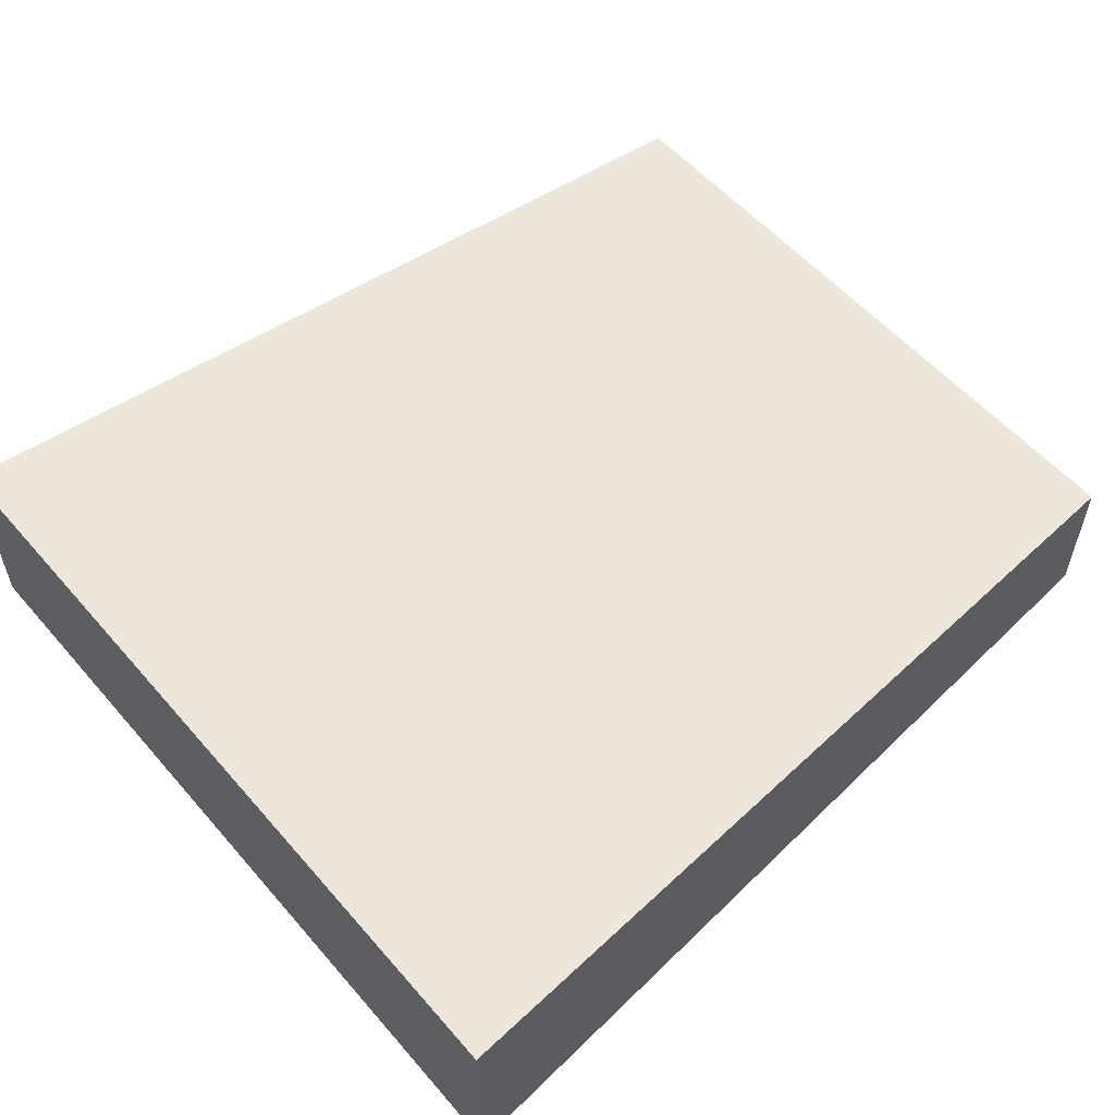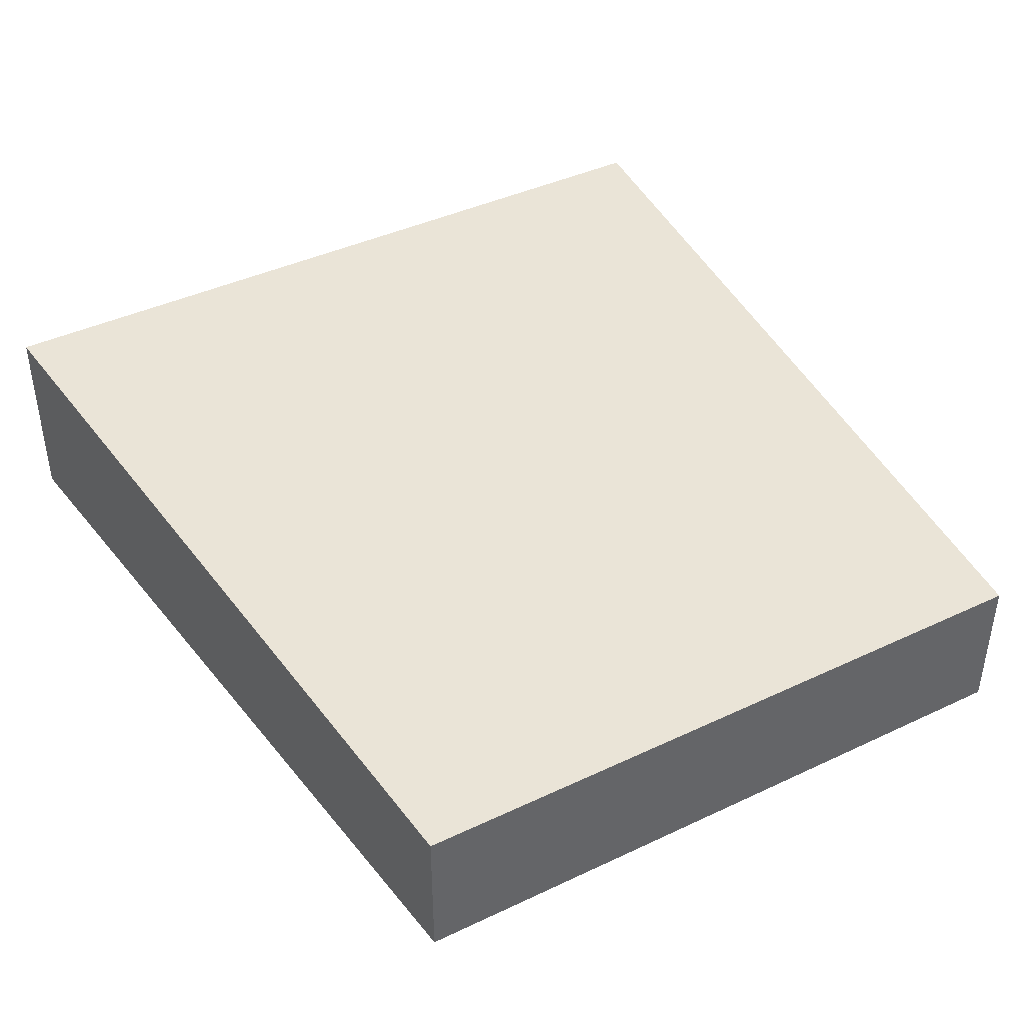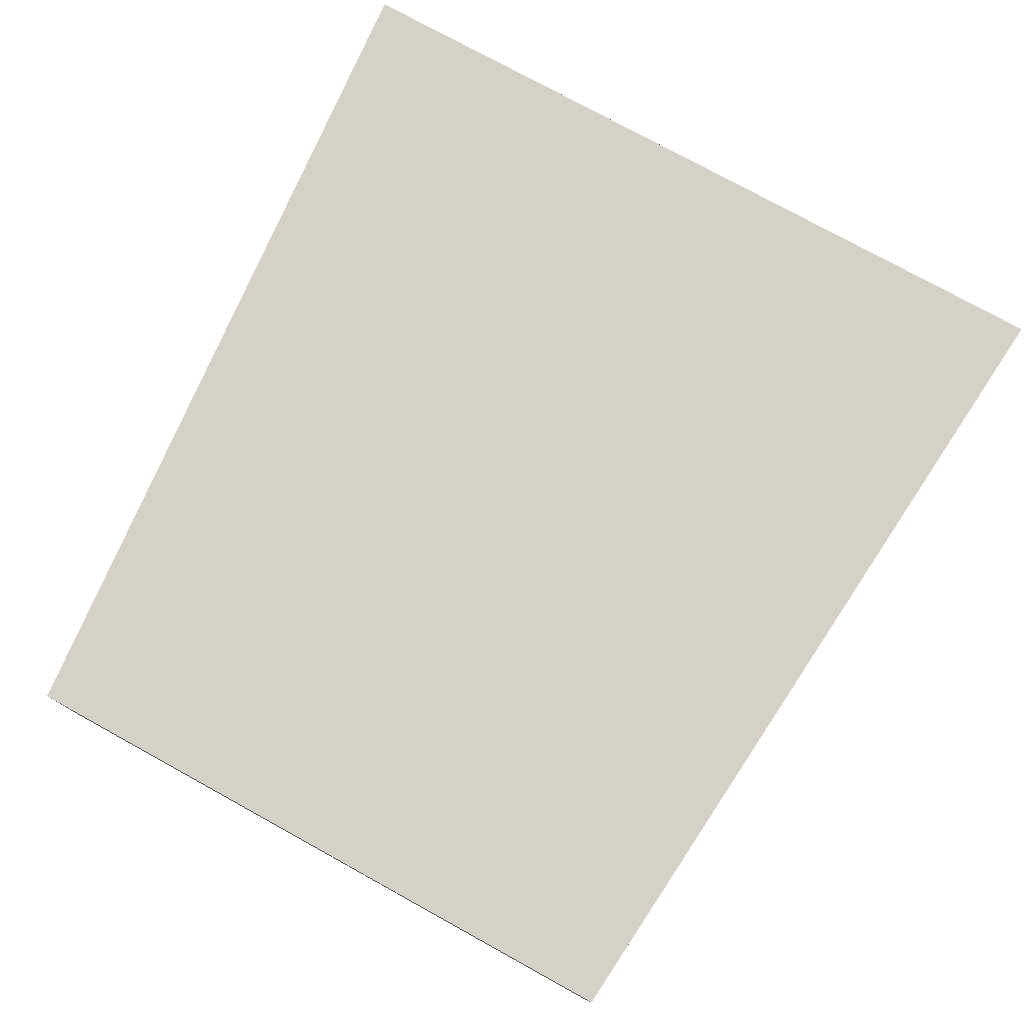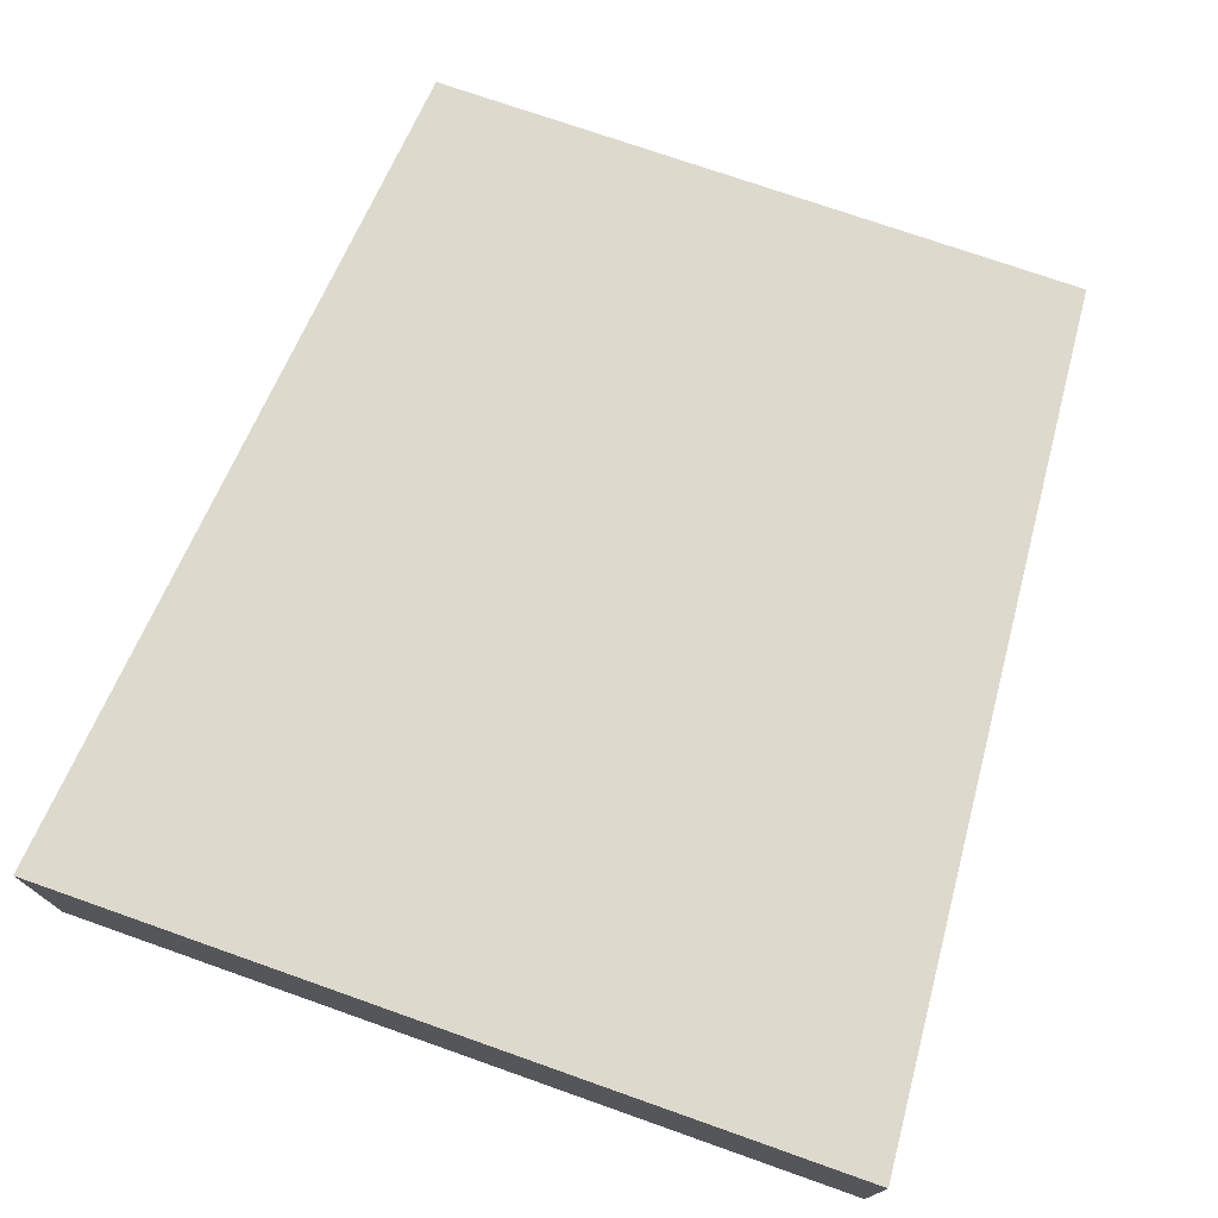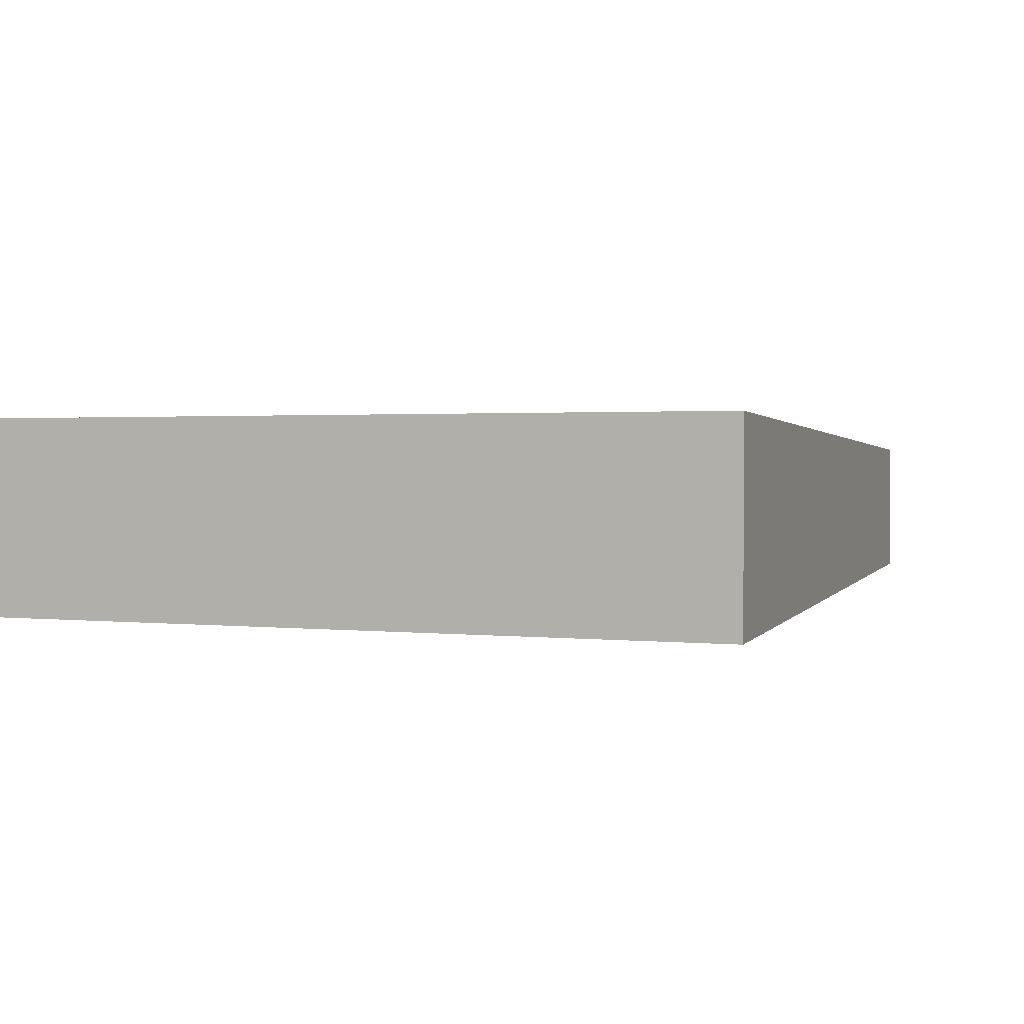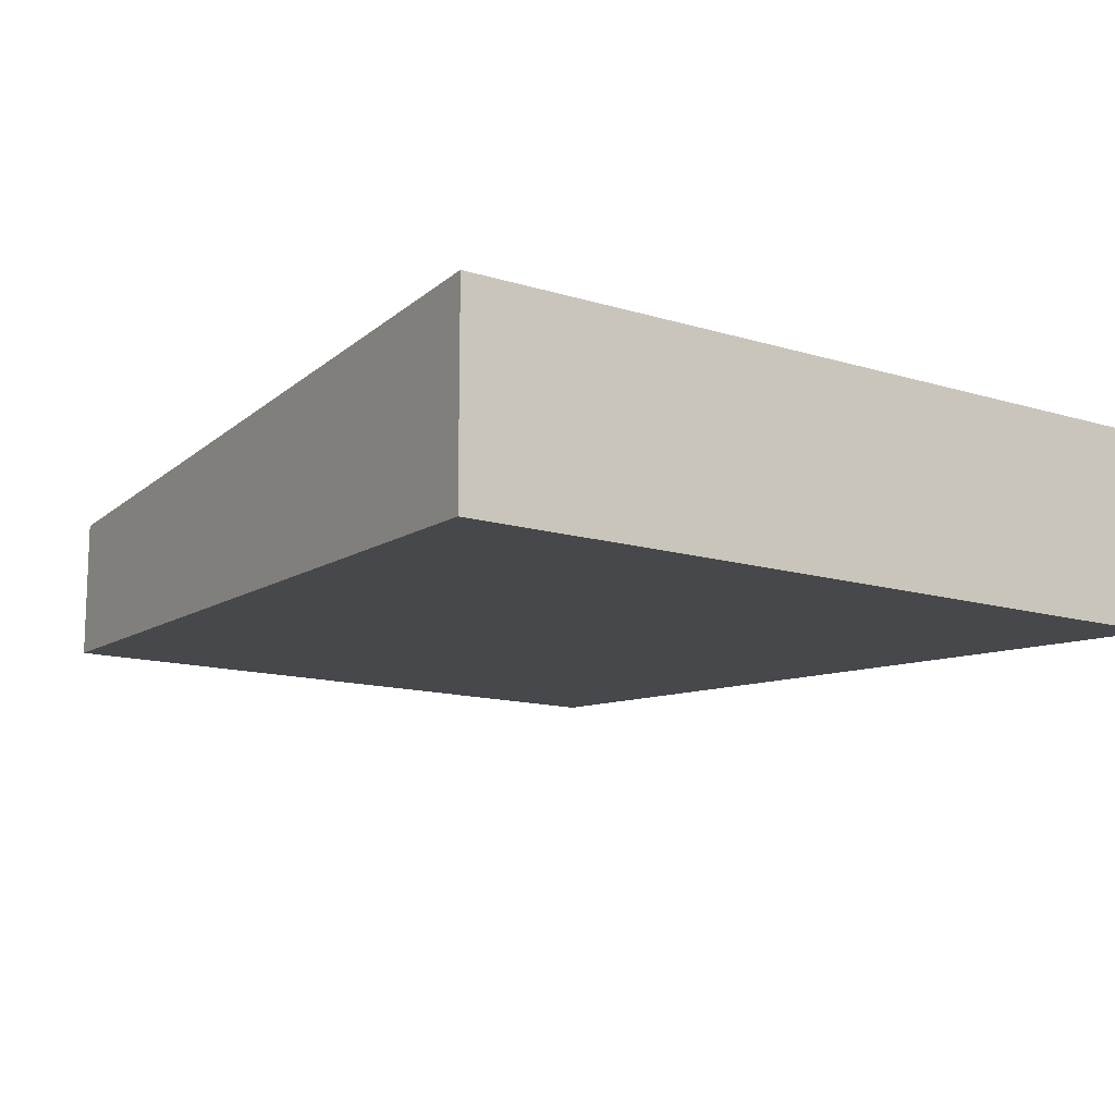
<metadata>
{"format":"obj","ext":"obj","renderer":"f3d","projection":"perspective","resolution":1024,"background":"white","views":[{"elev":55.8,"azim":-40.2,"up":"+Z"},{"elev":41.6,"azim":60.3,"up":"+Z"},{"elev":77.3,"azim":118.8,"up":"+Z"},{"elev":73.9,"azim":-70.6,"up":"+Z"},{"elev":1.4,"azim":-66.6,"up":"+Z"},{"elev":-12.8,"azim":-125.6,"up":"+Z"}]}
</metadata>
<code>
o Cube_Cube.000
v -2.443 1.027 -5.097
v -2.443 -0.973 -5.097
v -2.443 -0.973 -4.598
v -0.3033 0.8488 -5.025
v -0.3033 -0.7948 -5.025
v -0.3033 0.8488 -4.67
v -0.3033 -0.7948 -4.67
v -2.443 1.027 -4.598
f 1 2 3
f 4 5 2
f 6 7 5
f 8 3 7
f 2 5 7
f 4 1 8
f 8 1 3
f 1 4 2
f 4 6 5
f 6 8 7
f 3 2 7
f 6 4 8

</code>
